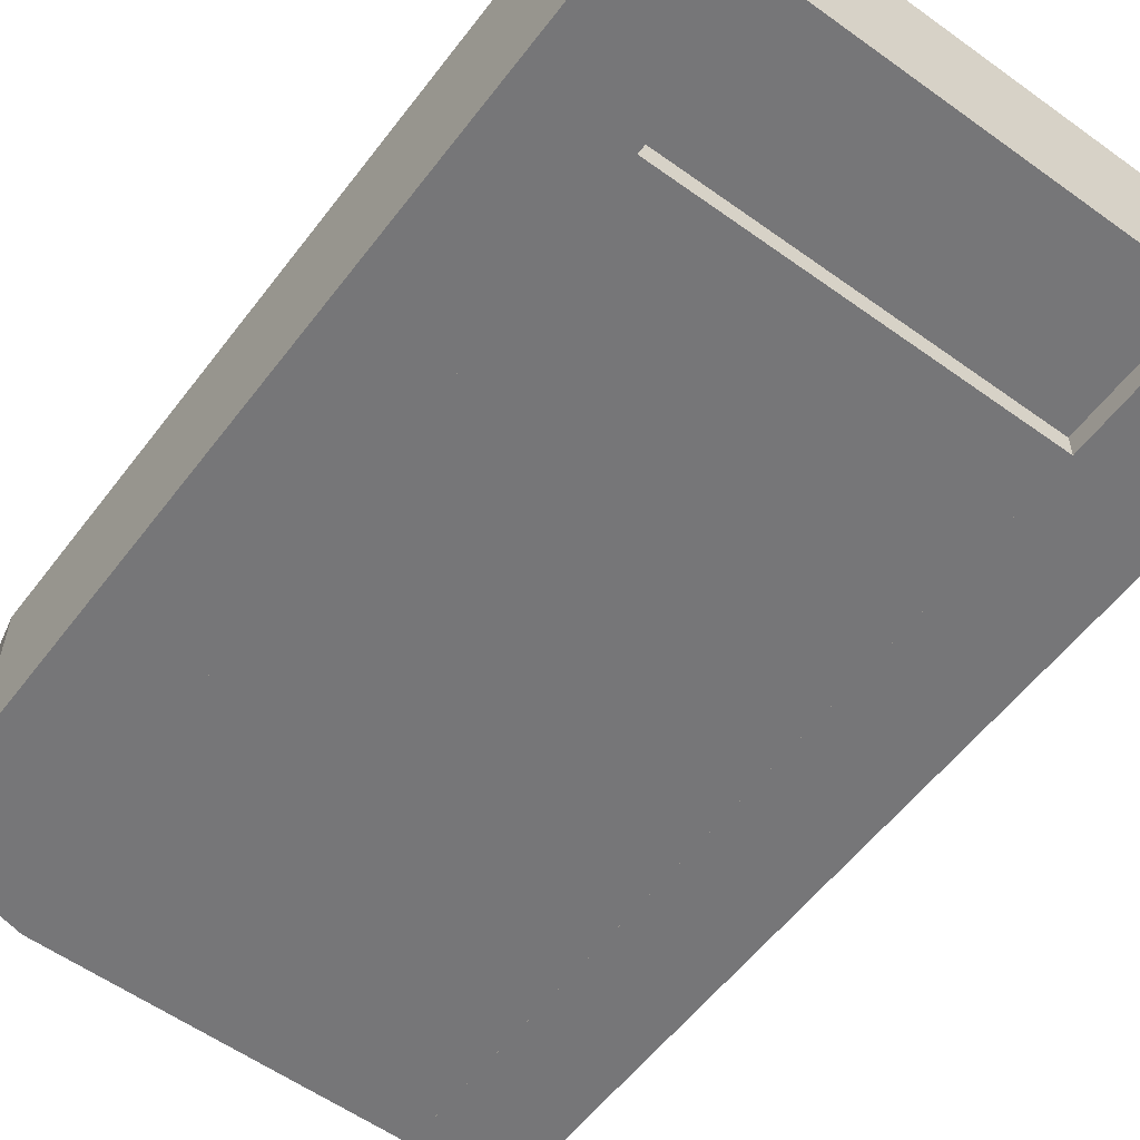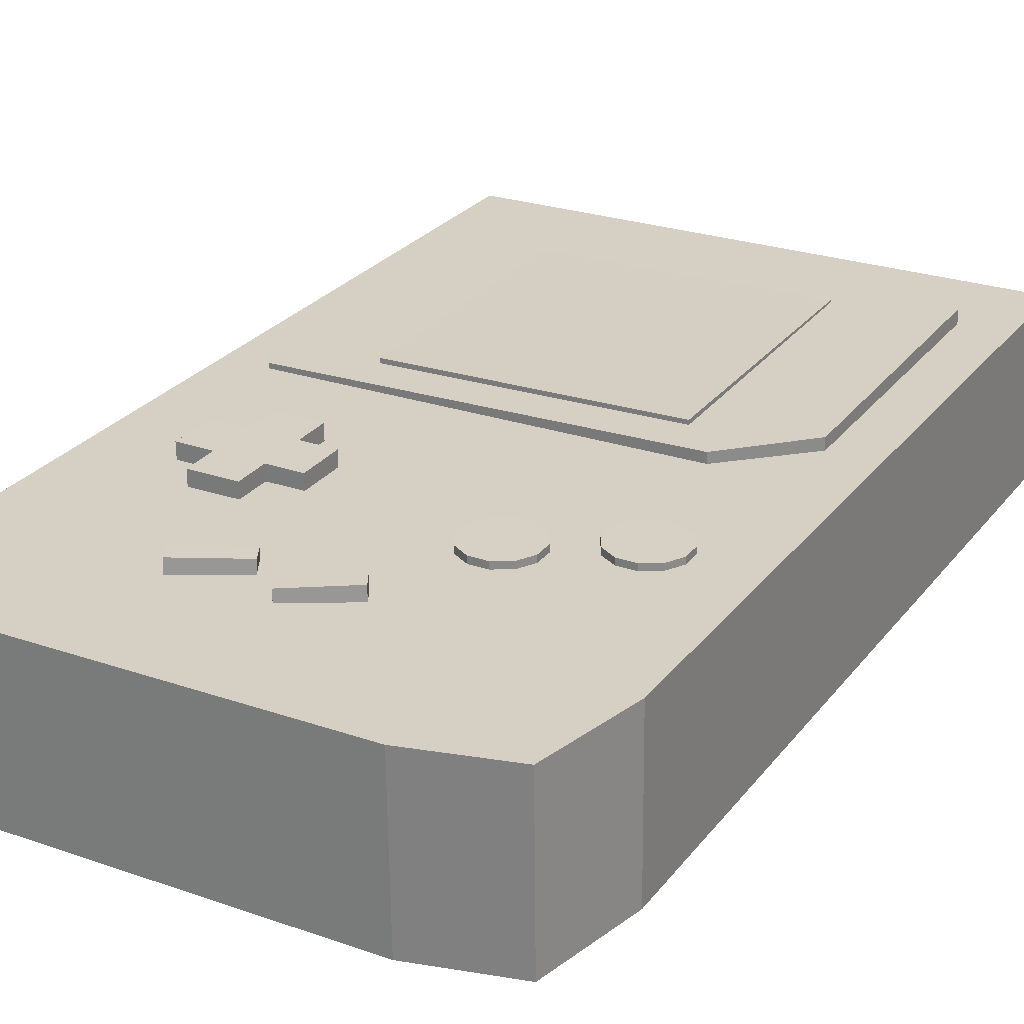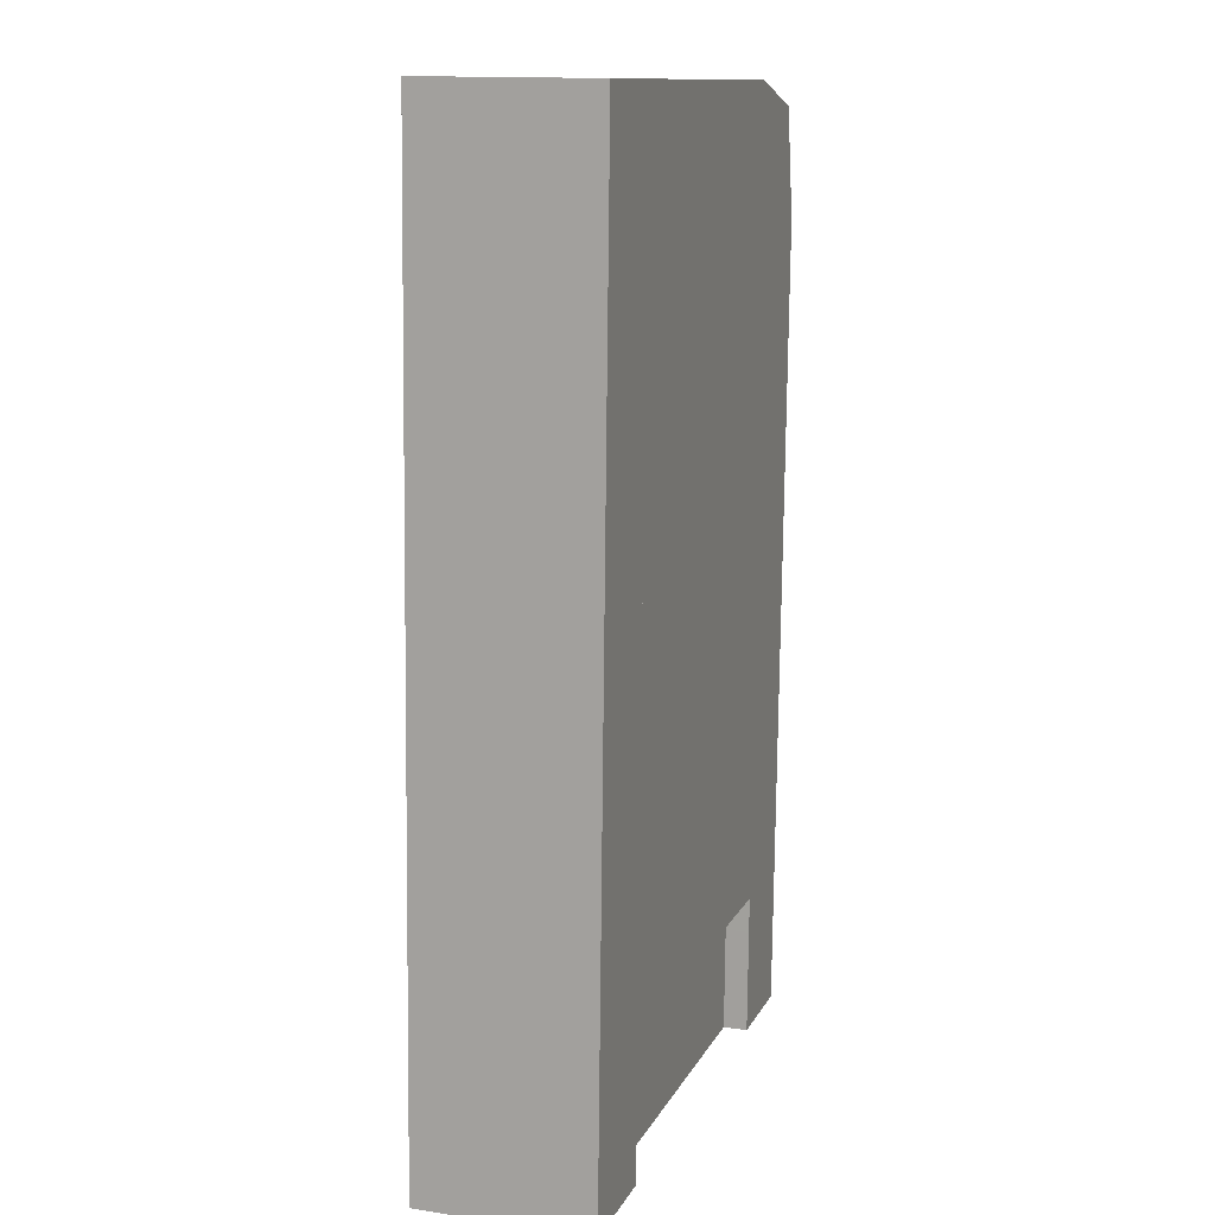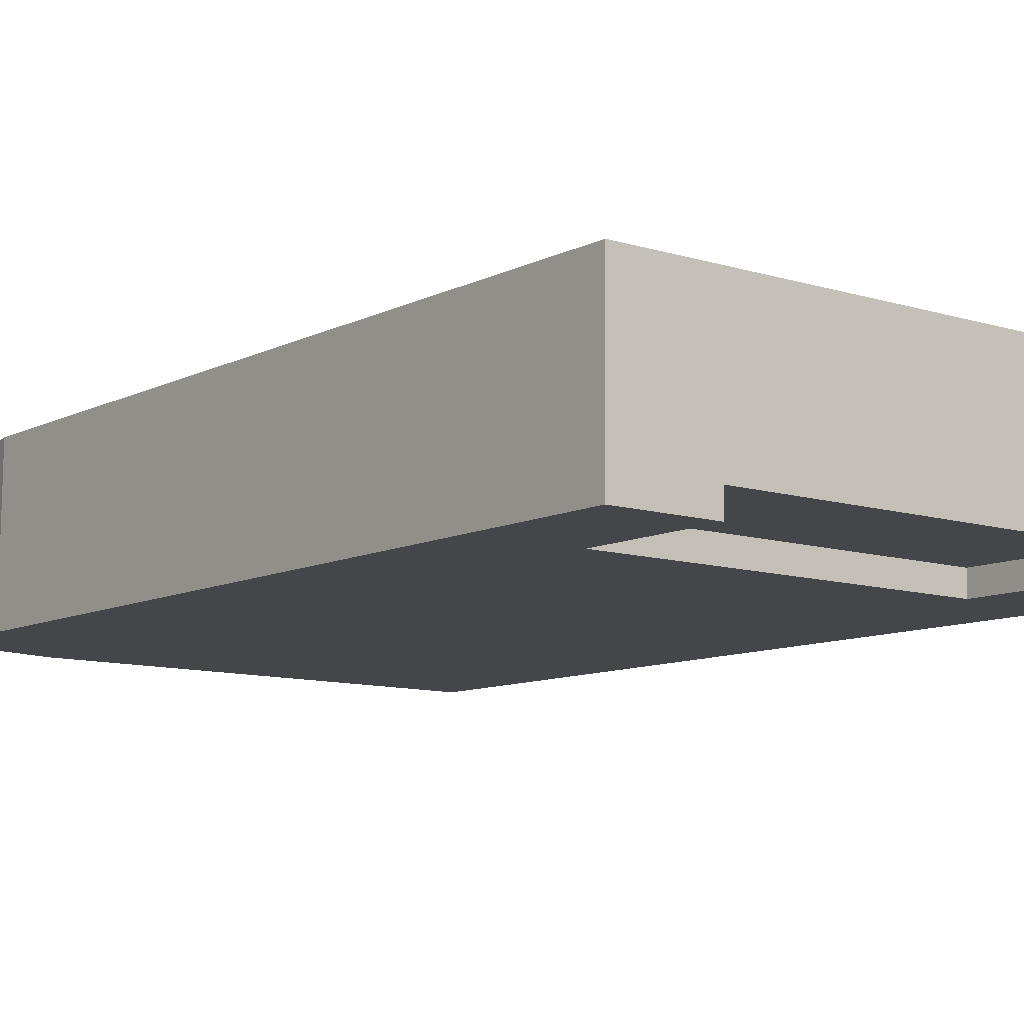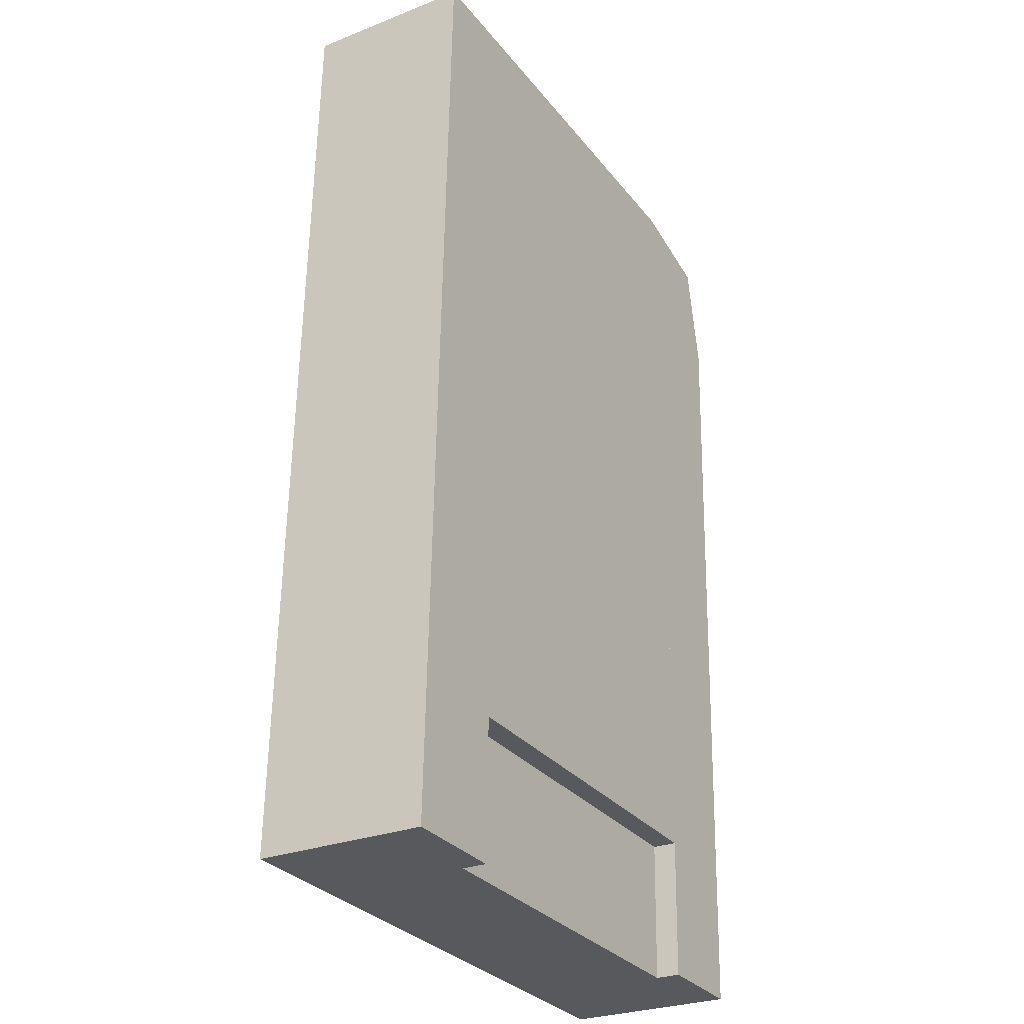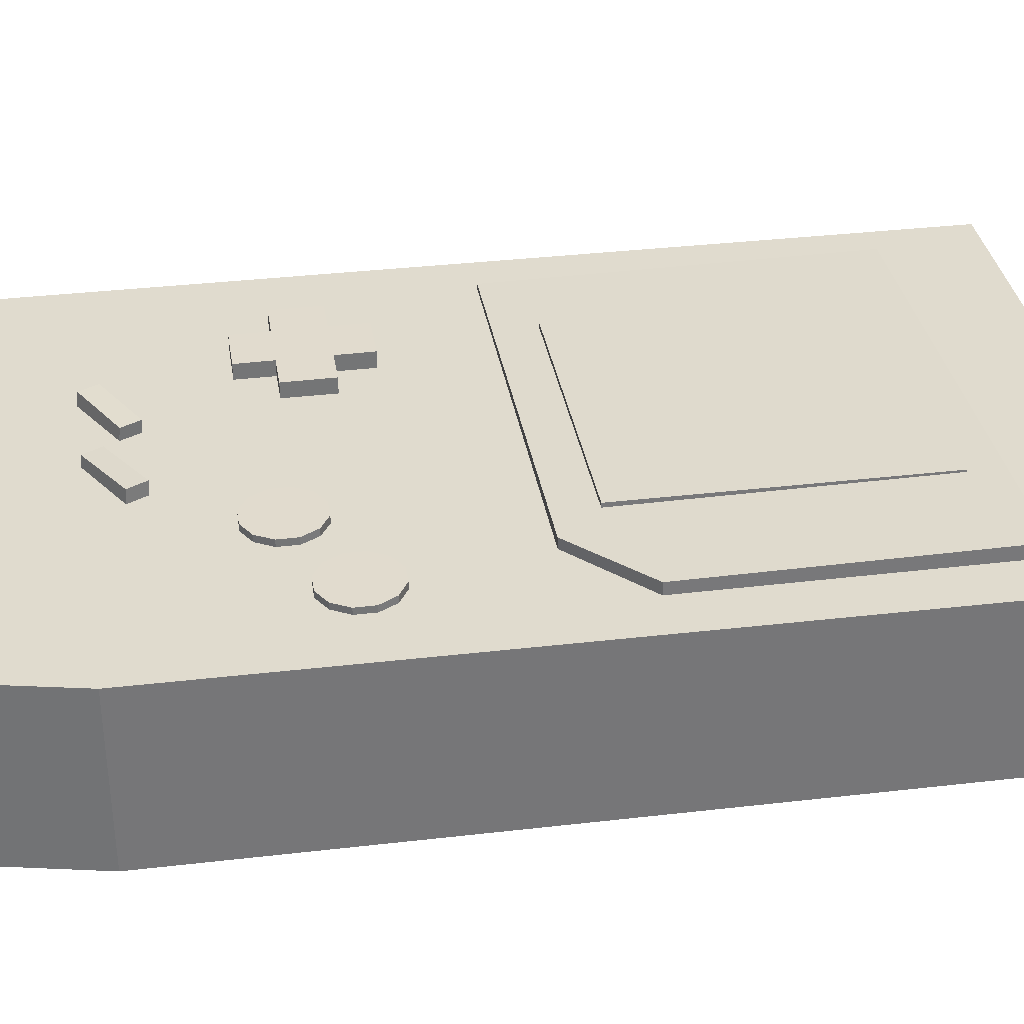
<metadata>
{"format":"obj","ext":"obj","renderer":"f3d","projection":"perspective","resolution":1024,"background":"white","views":[{"elev":-56.4,"azim":144.7,"up":"+Y"},{"elev":26.5,"azim":30.7,"up":"+Y"},{"elev":13.6,"azim":-71.3,"up":"+Z"},{"elev":-9.4,"azim":143.7,"up":"+Y"},{"elev":-28.2,"azim":-58.6,"up":"+Z"},{"elev":34.2,"azim":82.7,"up":"+Y"}]}
</metadata>
<code>
o model
v 0.03996 0.03733 -0.009475
v 0.04769 0.04739 -0.009588
v 0.04772 0.03735 -0.009685
v 0.03331 0.04731 -0.005314
v 0.03993 0.04737 -0.009377
v 0.03334 0.03727 -0.005412
v 0.02961 0.04723 0.001512
v 0.02964 0.03719 0.001415
v 0.02982 0.04716 0.009274
v 0.03392 0.03707 0.01579
v 0.02985 0.03712 0.009176
v 0.04074 0.03705 0.01949
v 0.03389 0.0471 0.01589
v 0.04847 0.04711 0.01938
v 0.04071 0.04709 0.01959
v 0.05512 0.03713 0.01522
v 0.0485 0.03707 0.01928
v 0.05882 0.03721 0.008391
v 0.05509 0.04717 0.01532
v 0.05858 0.04732 0.000727
v 0.05879 0.04725 0.008488
v 0.05861 0.03728 0.00063
v 0.05452 0.04737 -0.005889
v 0.05455 0.03734 -0.005987
v 0.07278 0.03759 -0.02649
v 0.07937 0.04768 -0.03045
v 0.0794 0.03765 -0.03055
v 0.06908 0.03751 -0.01966
v 0.07275 0.04763 -0.02639
v 0.06929 0.03744 -0.0119
v 0.06906 0.04755 -0.01956
v 0.07333 0.04742 -0.005185
v 0.06927 0.04747 -0.0118
v 0.08019 0.03737 -0.001584
v 0.07336 0.03739 -0.005283
v 0.08792 0.04743 -0.001697
v 0.08016 0.04741 -0.001487
v 0.08795 0.03739 -0.001795
v 0.09453 0.04749 -0.00576
v 0.09826 0.03753 -0.01268
v 0.09456 0.03745 -0.005858
v 0.09802 0.04764 -0.02035
v 0.09823 0.04757 -0.01259
v 0.09399 0.03766 -0.02706
v 0.09805 0.0376 -0.02045
v 0.08716 0.03767 -0.03076
v 0.09396 0.04769 -0.02696
v 0.08713 0.04771 -0.03066
v -0.1227 -0.01659 -0.2655
v -0.1135 0.04226 0.1246
v -0.1234 0.0434 -0.2653
v 0.1168 -0.0153 0.1085
v 0.125 0.04494 0.0635
v 0.1162 0.0447 0.1087
v -0.07269 -0.01732 0.1233
v 0.07645 0.04425 0.1197
v -0.07917 -0.01614 -0.2666
v -0.1128 -0.02774 0.1243
v -0.1129 -0.01774 0.1244
v 0.1257 -0.01506 0.06331
v 0.1166 0.04592 -0.2714
v 0.08379 -0.01567 0.1177
v 0.0839 -0.02567 0.1177
v -0.07259 -0.02732 0.1233
v 0.07707 -0.01575 0.1196
v 0.07739 -0.01468 -0.2124
v -0.0782 -0.01631 -0.2084
v -0.07259 -0.02732 0.1233
v -0.0781 -0.02631 -0.2084
v -0.1226 -0.02659 -0.2655
v -0.07907 -0.02613 -0.2666
v 0.07718 -0.02575 0.1195
v 0.0839 -0.02567 0.1177
v -0.0781 -0.02631 -0.2084
v 0.0775 -0.02468 -0.2124
v 0.1169 -0.0253 0.1085
v 0.1173 -0.02408 -0.2716
v 0.1258 -0.02506 0.06328
v 0.07637 -0.02451 -0.2706
v 0.1172 -0.01408 -0.2716
v 0.07626 -0.01451 -0.2705
v 0.0775 -0.02468 -0.2124
v -0.03905 0.03898 0.06376
v -0.03501 0.04897 0.07018
v -0.03911 0.04897 0.06279
v -0.01481 0.03863 0.04972
v -0.01077 0.04862 0.05614
v -0.01072 0.03864 0.05711
v -0.03495 0.03899 0.07115
v -0.01486 0.04861 0.04875
v 8.6e-05 0.03838 0.06221
v 0.003788 0.04836 0.06885
v -0.000435 0.04838 0.06154
v 0.02407 0.03955 0.04777
v 0.02777 0.04953 0.05442
v 0.02829 0.03953 0.05509
v 0.004309 0.03837 0.06953
v 0.02354 0.04954 0.0471
v -0.06589 -0.001219 -0.2114
v -0.06333 0.04813 -0.09132
v -0.06697 0.04835 -0.2113
v 0.05403 0.001414 -0.215
v 0.05659 0.05077 -0.09496
v 0.05767 0.001199 -0.09508
v -0.06225 -0.001434 -0.09144
v 0.05294 0.05098 -0.2149
v -0.08141 0.04982 -0.01658
v -0.08083 0.03685 0.003291
v -0.08087 0.04963 0.003415
v -0.03091 0.03701 0.001938
v -0.03149 0.04998 -0.01793
v -0.03095 0.04979 0.002062
v -0.03145 0.03721 -0.01805
v -0.08137 0.03705 -0.0167
v -0.06549 0.04953 0.01797
v -0.04547 0.03682 0.01731
v -0.0455 0.0496 0.01743
v -0.04682 0.0373 -0.03261
v -0.06685 0.05001 -0.03195
v -0.04686 0.05008 -0.03249
v -0.06681 0.03724 -0.03207
v -0.06546 0.03676 0.01785
v -0.1031 0.04661 -0.2234
v -0.09806 0.03603 -0.07356
v -0.09827 0.04515 -0.07347
v 0.07171 0.04 -0.07895
v 0.1006 0.0501 -0.107
v 0.0715 0.04913 -0.07886
v 0.09688 0.04217 -0.2298
v 0.09667 0.05129 -0.2297
v -0.1029 0.03748 -0.2235
v 0.1008 0.04097 -0.1072
f 49 50 51
f 52 53 54
f 55 56 50
f 57 49 51
f 53 51 50
f 58 55 59
f 60 61 53
f 62 54 56
f 63 52 62
f 64 65 55
f 57 66 67
f 68 67 55
f 69 57 67
f 70 57 71
f 58 49 70
f 71 69 70
f 72 62 65
f 73 66 62
f 74 66 75
f 64 67 74
f 75 72 74
f 76 60 52
f 77 60 78
f 79 80 77
f 79 66 81
f 63 66 82
f 77 78 82
f 49 59 50
f 52 60 53
f 50 59 55
f 55 65 56
f 51 61 57
f 81 57 61
f 61 80 81
f 50 56 53
f 54 53 56
f 61 51 53
f 58 68 55
f 60 80 61
f 56 65 62
f 62 52 54
f 63 76 52
f 64 72 65
f 57 81 66
f 68 69 67
f 69 71 57
f 70 49 57
f 58 59 49
f 58 70 69
f 69 68 58
f 72 73 62
f 73 75 66
f 74 67 66
f 64 55 67
f 64 74 72
f 75 73 72
f 76 78 60
f 77 80 60
f 79 81 80
f 79 82 66
f 63 62 66
f 63 82 78
f 79 77 82
f 78 76 63
f 99 100 101
f 102 103 104
f 104 100 105
f 102 101 106
f 106 100 103
f 99 104 105
f 99 105 100
f 102 106 103
f 104 103 100
f 102 99 101
f 106 101 100
f 99 102 104
f 107 108 109
f 110 111 112
f 110 109 108
f 113 107 111
f 112 107 109
f 114 110 108
f 115 116 117
f 118 119 120
f 118 117 116
f 121 115 119
f 119 117 120
f 122 118 116
f 107 114 108
f 110 113 111
f 110 112 109
f 113 114 107
f 112 111 107
f 114 113 110
f 115 122 116
f 118 121 119
f 118 120 117
f 121 122 115
f 119 115 117
f 122 121 118
f 123 124 125
f 126 127 128
f 124 128 125
f 129 123 130
f 130 123 128
f 129 126 131
f 132 130 127
f 123 131 124
f 126 132 127
f 124 126 128
f 129 131 123
f 125 128 123
f 127 130 128
f 124 131 126
f 129 132 126
f 132 129 130
f 83 84 85
f 86 87 88
f 88 84 89
f 86 85 90
f 87 85 84
f 83 88 89
f 91 92 93
f 94 95 96
f 96 92 97
f 94 93 98
f 95 93 92
f 91 96 97
f 83 89 84
f 86 90 87
f 88 87 84
f 86 83 85
f 87 90 85
f 83 86 88
f 91 97 92
f 94 98 95
f 96 95 92
f 94 91 93
f 95 98 93
f 91 94 96
f 1 2 3
f 1 4 5
f 6 7 4
f 8 9 7
f 10 9 11
f 12 13 10
f 12 14 15
f 16 14 17
f 18 19 16
f 18 20 21
f 22 23 20
f 3 23 24
f 7 21 23
f 16 6 3
f 25 26 27
f 28 29 25
f 30 31 28
f 30 32 33
f 34 32 35
f 34 36 37
f 38 39 36
f 40 39 41
f 40 42 43
f 44 42 45
f 46 47 44
f 46 26 48
f 33 39 29
f 38 35 27
f 1 5 2
f 1 6 4
f 6 8 7
f 8 11 9
f 10 13 9
f 12 15 13
f 12 17 14
f 16 19 14
f 18 21 19
f 18 22 20
f 22 24 23
f 3 2 23
f 23 2 5
f 5 4 7
f 7 9 14
f 13 15 14
f 14 19 21
f 21 20 23
f 23 5 7
f 9 13 14
f 14 21 7
f 3 24 22
f 22 18 3
f 16 17 12
f 12 10 16
f 11 8 6
f 6 1 3
f 3 18 16
f 16 10 11
f 11 6 16
f 25 29 26
f 28 31 29
f 30 33 31
f 30 35 32
f 34 37 32
f 34 38 36
f 38 41 39
f 40 43 39
f 40 45 42
f 44 47 42
f 46 48 47
f 46 27 26
f 48 26 29
f 29 31 33
f 33 32 37
f 37 36 33
f 39 43 42
f 42 47 48
f 48 29 39
f 33 36 39
f 39 42 48
f 27 46 44
f 44 45 27
f 40 41 38
f 38 34 35
f 35 30 28
f 28 25 27
f 27 45 40
f 40 38 27
f 35 28 27

</code>
